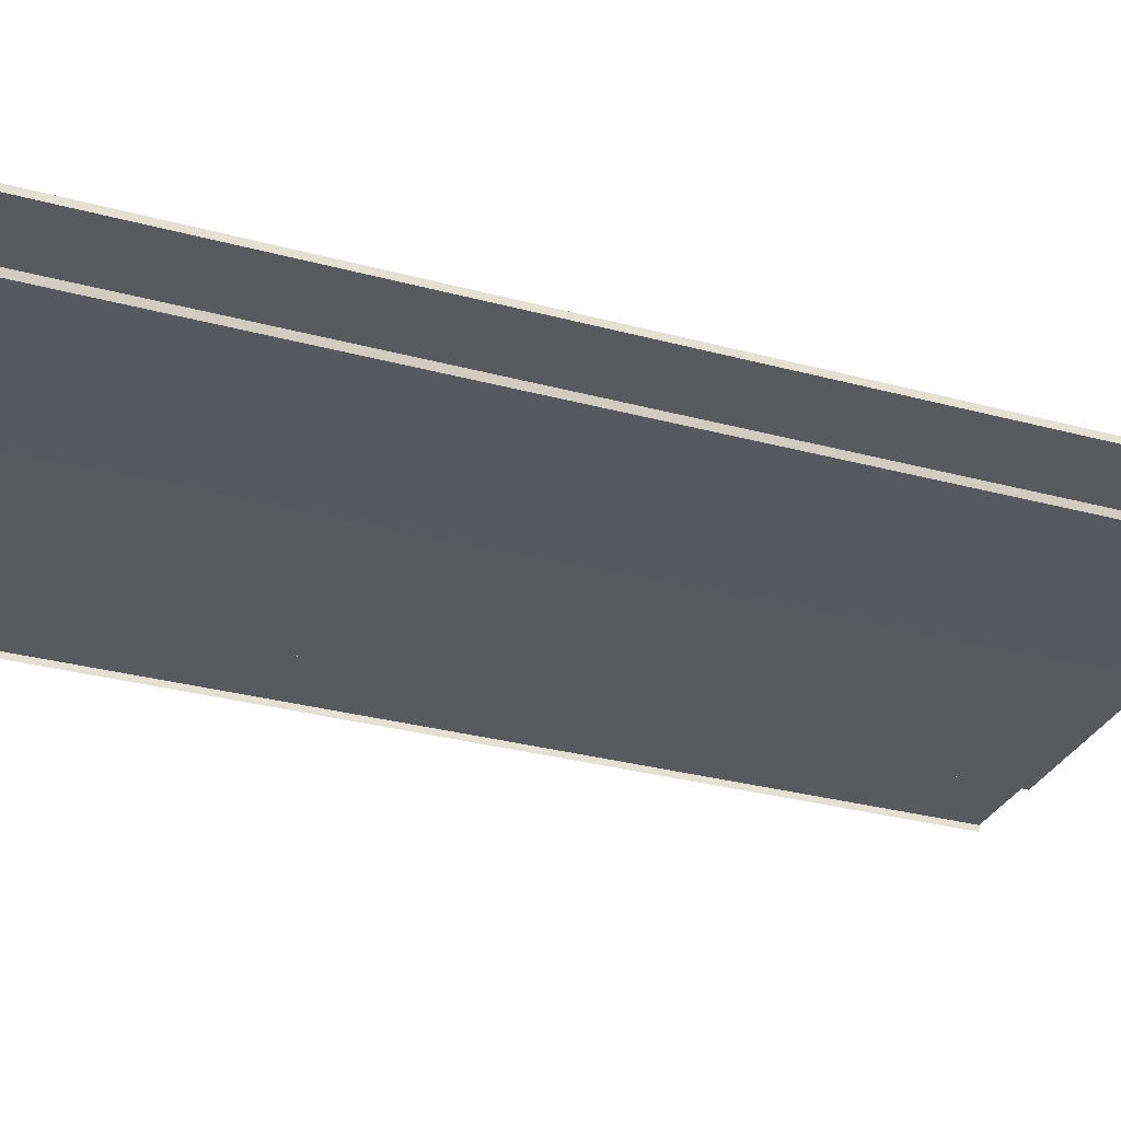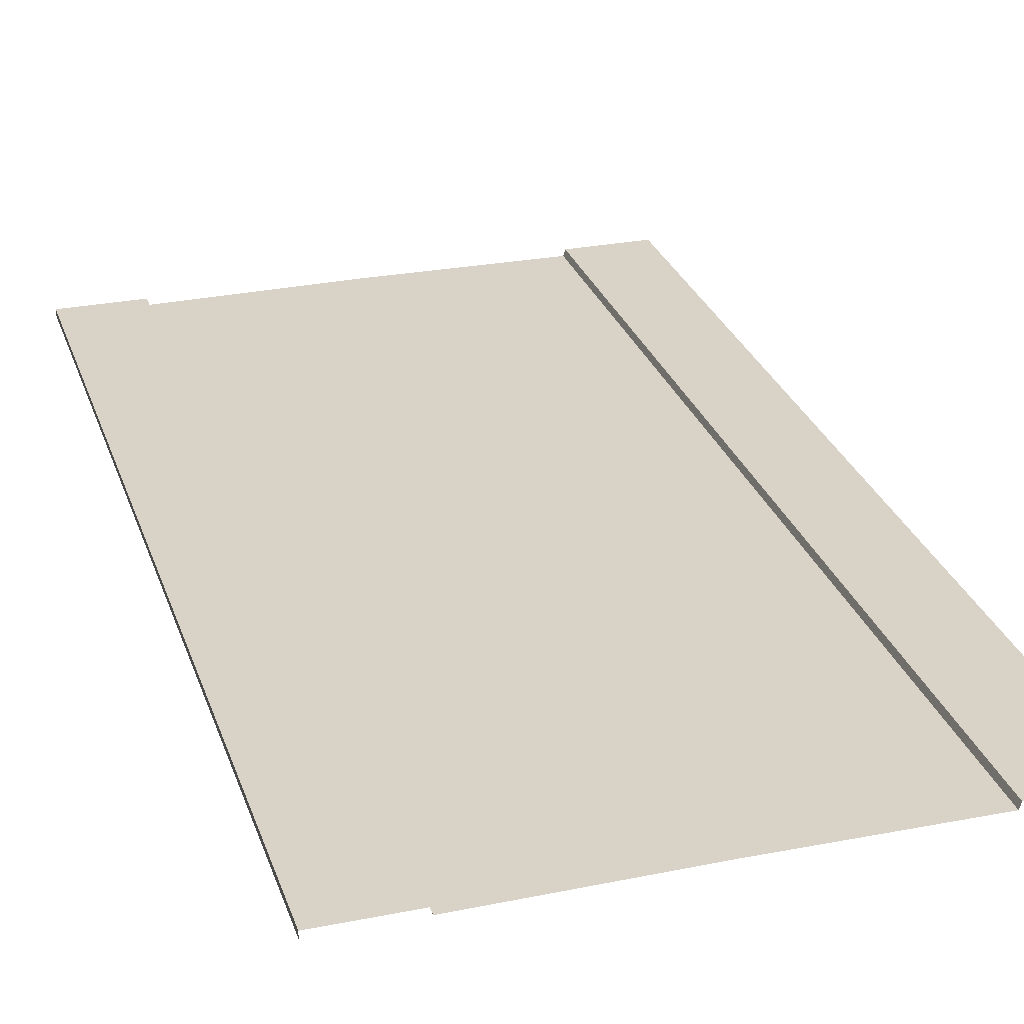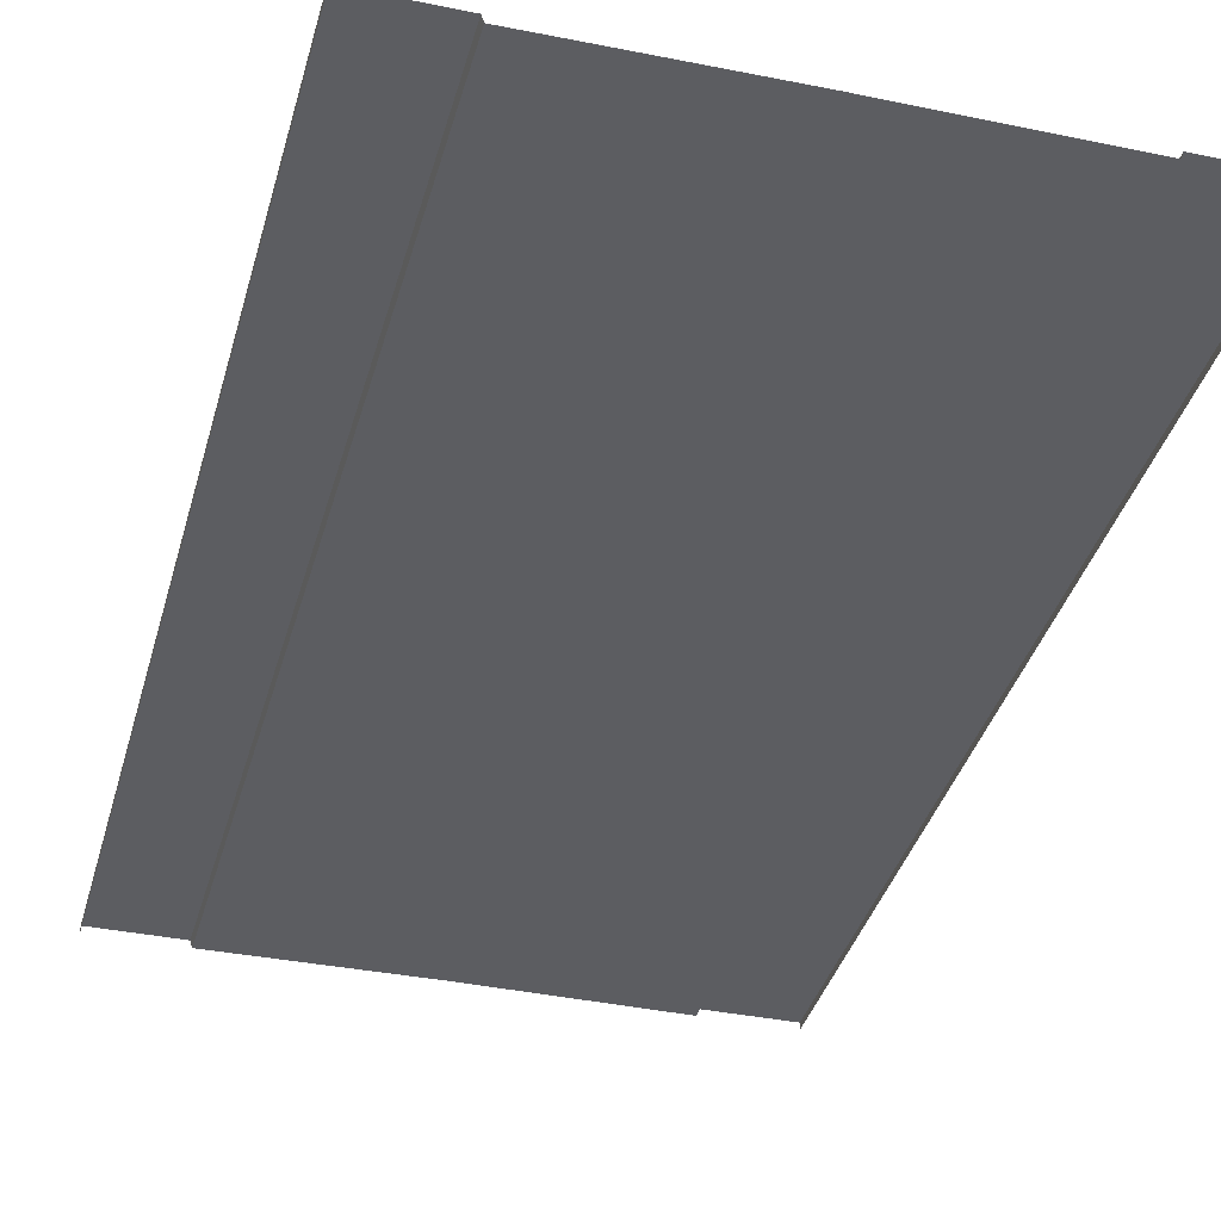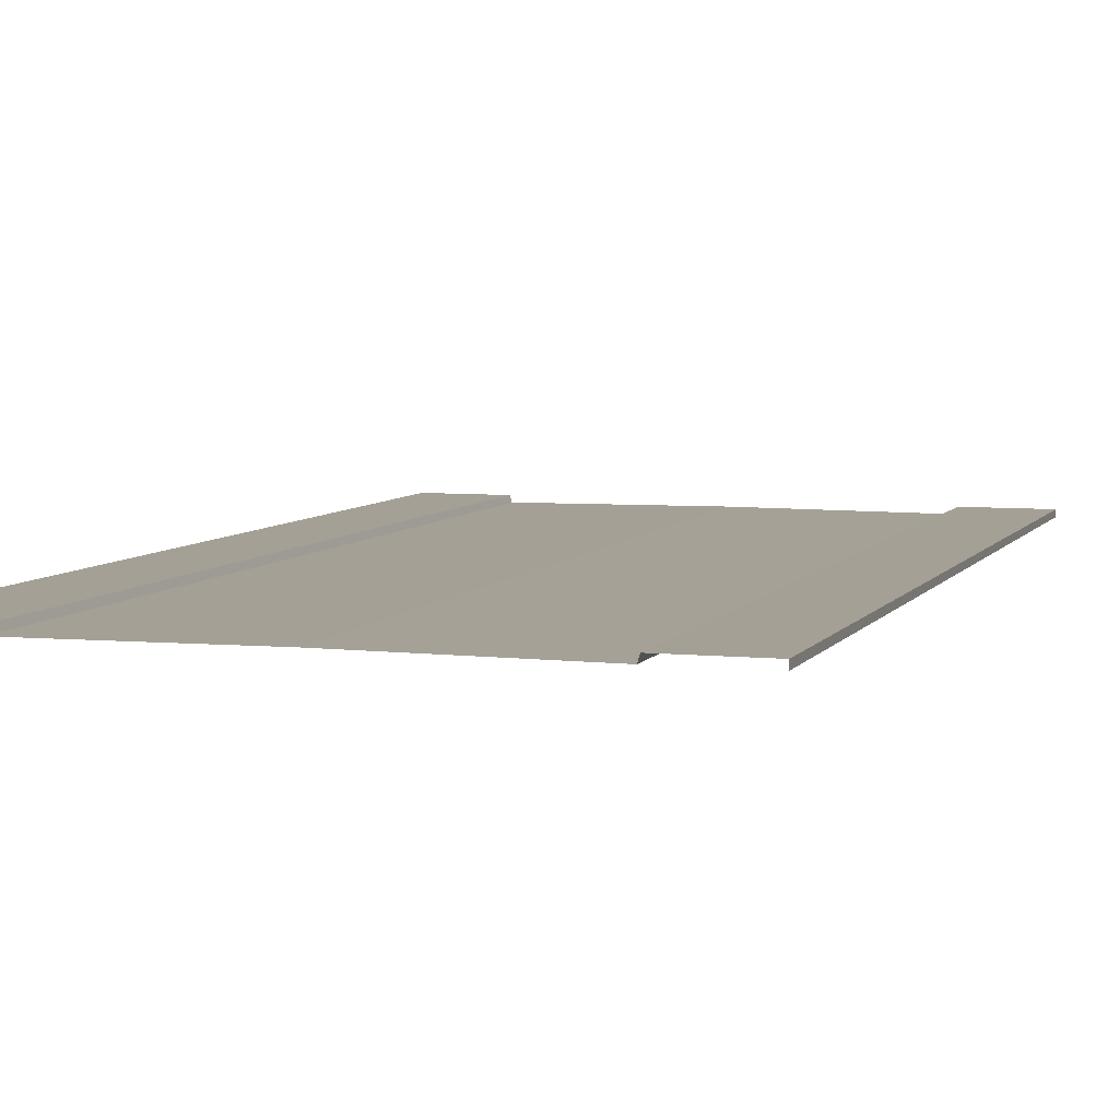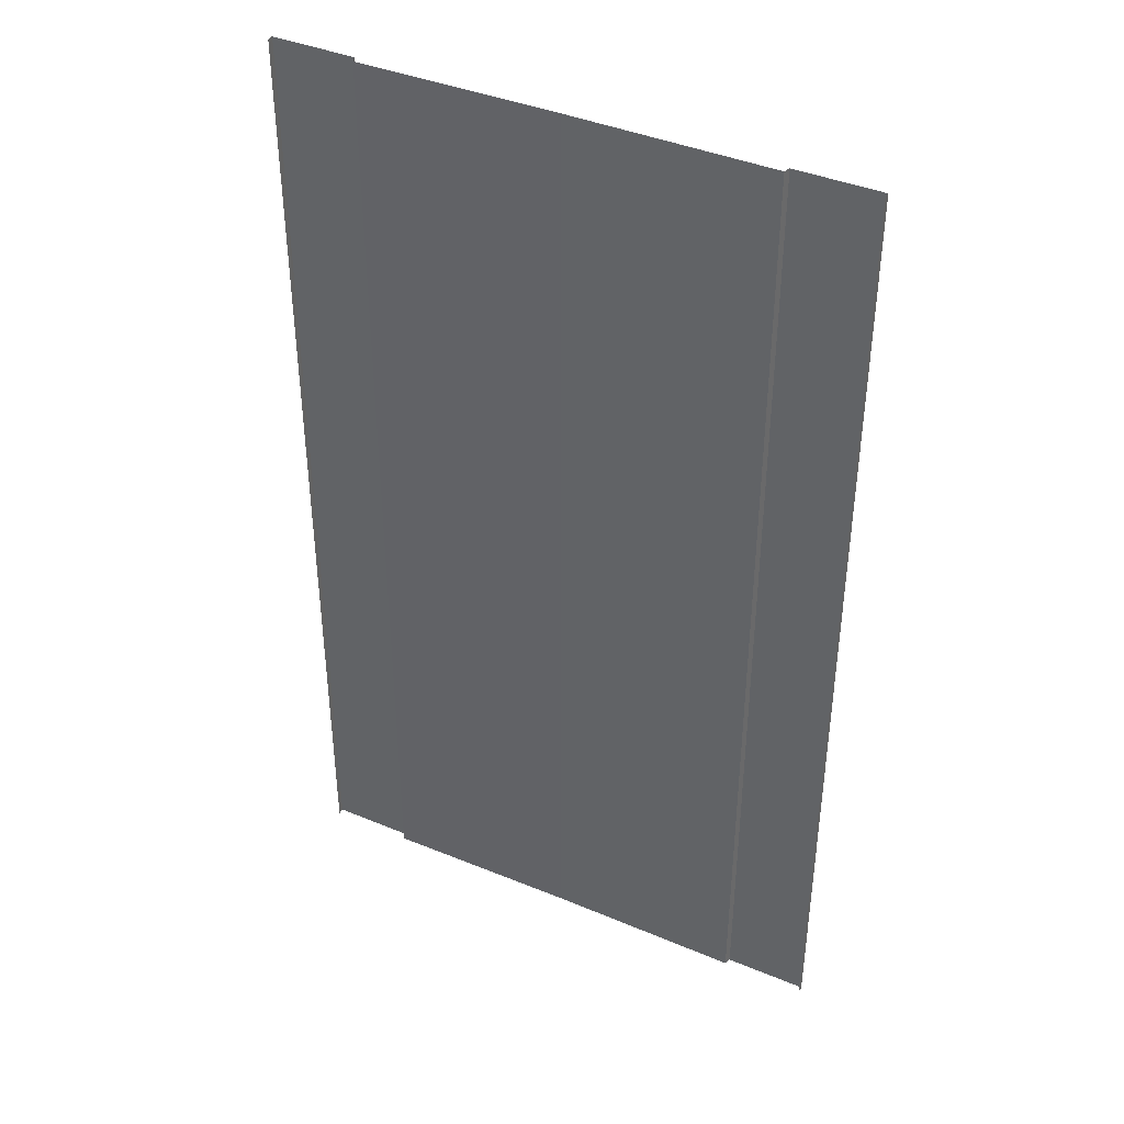
<metadata>
{"format":"obj","ext":"obj","renderer":"f3d","projection":"perspective","resolution":1024,"background":"white","views":[{"elev":-30.7,"azim":-111.2,"up":"+Y"},{"elev":28.0,"azim":163.2,"up":"+Y"},{"elev":-37.0,"azim":-14.8,"up":"+Y"},{"elev":5.9,"azim":17.6,"up":"+Y"},{"elev":40.7,"azim":26.9,"up":"+Z"}]}
</metadata>
<code>
v 5.845 -0.02865 5.018
v 5.841 -0.02865 -0.004715
v 0.004082 0 5.023
v 2.3e-05 0 0
v 4.093 -0.02865 5.02
v 4.089 -0.02865 -0.003304
v 4.135 0.1045 5.02
v 4.131 0.1045 -0.003334
v 5.845 0.1045 5.018
v 5.841 0.1045 -0.004715
v -5.837 -0.02865 5.028
v -5.841 -0.02865 0.004723
v 0.004082 0 5.023
v 2.3e-05 0 0
v -4.085 -0.02865 5.026
v -4.089 -0.02865 0.003296
v -4.127 0.1045 5.027
v -4.131 0.1045 0.003342
v -5.837 0.1045 5.028
v -5.841 0.1045 0.004723
v 5.841 -0.02865 -0.004715
v 5.837 -0.02865 -5.028
v 2.3e-05 0 0
v -0.004036 0 -5.023
v 4.089 -0.02865 -0.003304
v 4.085 -0.02865 -5.026
v 4.131 0.1045 -0.003334
v 4.127 0.1045 -5.027
v 5.841 0.1045 -0.004715
v 5.837 0.1045 -5.028
v -5.841 -0.02865 0.004723
v -5.845 -0.02865 -5.018
v 2.3e-05 0 0
v -0.004036 0 -5.023
v -4.089 -0.02865 0.003296
v -4.093 -0.02865 -5.02
v -4.131 0.1045 0.003342
v -4.135 0.1045 -5.02
v -5.841 0.1045 0.004723
v -5.845 0.1045 -5.018
v -5.845 -0.02865 -5.018
v -5.849 -0.02865 -10.04
v -0.004036 0 -5.023
v -0.008087 0 -10.05
v -4.093 -0.02865 -5.02
v -4.097 -0.02865 -10.04
v -4.135 0.1045 -5.02
v -4.139 0.1045 -10.04
v -5.845 0.1045 -5.018
v -5.849 0.1045 -10.04
v 5.837 -0.02865 -5.028
v 5.833 -0.02865 -10.05
v -0.004036 0 -5.023
v -0.008087 0 -10.05
v 4.085 -0.02865 -5.026
v 4.081 -0.02865 -10.05
v 4.127 0.1045 -5.027
v 4.123 0.1045 -10.05
v 5.837 0.1045 -5.028
v 5.833 0.1045 -10.05
v -5.833 -0.02865 10.05
v -5.837 -0.02865 5.028
v 0.008148 0 10.05
v 0.004082 0 5.023
v -4.081 -0.02865 10.05
v -4.085 -0.02865 5.026
v -4.123 0.1045 10.05
v -4.127 0.1045 5.027
v -5.833 0.1045 10.05
v -5.837 0.1045 5.028
v 5.849 -0.02865 10.04
v 5.845 -0.02865 5.018
v 0.008148 0 10.05
v 0.004082 0 5.023
v 4.097 -0.02865 10.04
v 4.093 -0.02865 5.02
v 4.139 0.1045 10.04
v 4.135 0.1045 5.02
v 5.849 0.1045 10.04
v 5.845 0.1045 5.018
f 4 3 6
f 6 3 5
f 8 7 10
f 10 7 9
f 6 5 8
f 8 5 7
f 1 2 9
f 9 2 10
f 14 16 13
f 13 16 15
f 18 20 17
f 17 20 19
f 16 18 15
f 15 18 17
f 11 19 12
f 12 19 20
f 24 23 26
f 26 23 25
f 28 27 30
f 30 27 29
f 26 25 28
f 28 25 27
f 21 22 29
f 29 22 30
f 34 36 33
f 33 36 35
f 38 40 37
f 37 40 39
f 36 38 35
f 35 38 37
f 31 39 32
f 32 39 40
f 44 46 43
f 43 46 45
f 48 50 47
f 47 50 49
f 46 48 45
f 45 48 47
f 41 49 42
f 42 49 50
f 54 53 56
f 56 53 55
f 58 57 60
f 60 57 59
f 56 55 58
f 58 55 57
f 51 52 59
f 59 52 60
f 64 66 63
f 63 66 65
f 68 70 67
f 67 70 69
f 66 68 65
f 65 68 67
f 61 69 62
f 62 69 70
f 74 73 76
f 76 73 75
f 78 77 80
f 80 77 79
f 76 75 78
f 78 75 77
f 71 72 79
f 79 72 80

</code>
